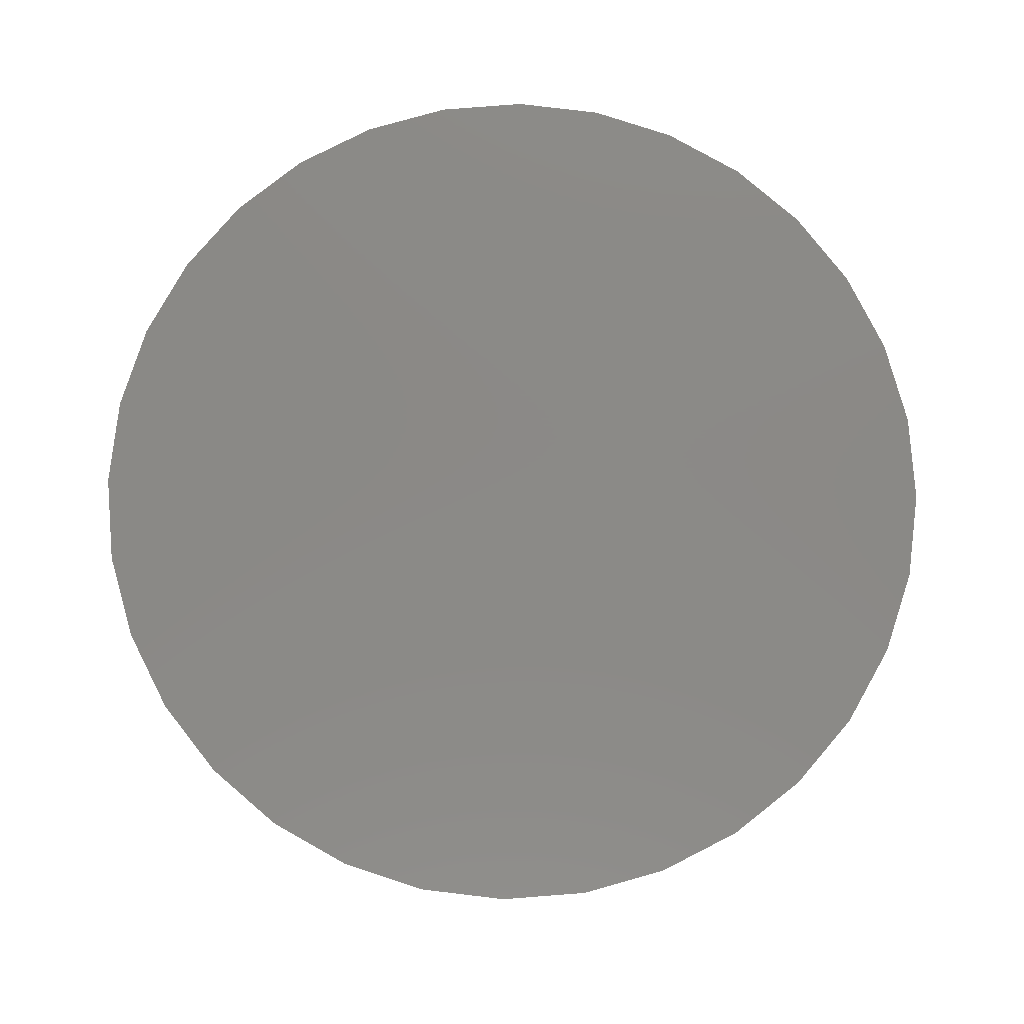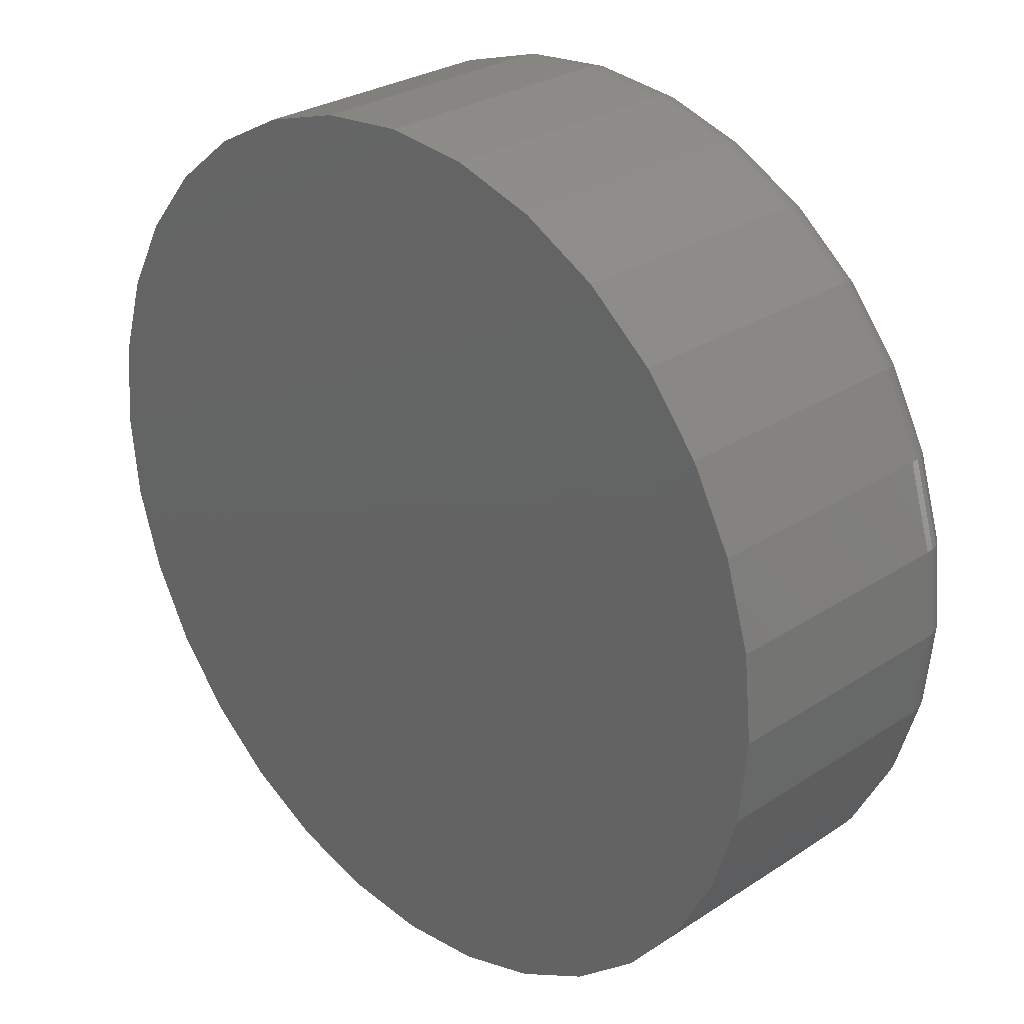
<metadata>
{"format":"stl","ext":"stl","renderer":"f3d","projection":"perspective","resolution":1024,"background":"white","views":[{"elev":80.0,"azim":-43.8,"up":"+Y"},{"elev":28.4,"azim":-134.4,"up":"+Z"}]}
</metadata>
<code>
# stl→obj: 320 verts, 636 faces
v -0.04762 -0.2109 0.2694
v 0.06341 -0.2109 0.2694
v 0.007895 -0.2109 0.2748
v 0.1168 -0.2109 0.2532
v -0.101 -0.2109 0.2532
v 0.166 -0.2109 0.2269
v -0.1502 -0.2109 0.2269
v 0.2091 -0.2109 0.1915
v -0.1933 -0.2109 0.1915
v 0.2445 -0.2109 0.1484
v -0.2287 -0.2109 0.1484
v 0.2708 -0.2109 0.09918
v -0.255 -0.2109 0.09918
v 0.287 -0.2109 0.04581
v -0.2712 -0.2109 0.04581
v 0.2924 -0.2109 -0.009704
v -0.2766 -0.2109 -0.009704
v 0.287 -0.2109 -0.06521
v -0.2712 -0.2109 -0.06521
v 0.2708 -0.2109 -0.1186
v -0.255 -0.2109 -0.1186
v 0.2445 -0.2109 -0.1678
v -0.2287 -0.2109 -0.1678
v 0.2091 -0.2109 -0.2109
v -0.1933 -0.2109 -0.2109
v 0.166 -0.2109 -0.2463
v -0.1502 -0.2109 -0.2463
v 0.1168 -0.2109 -0.2726
v -0.101 -0.2109 -0.2726
v 0.06341 -0.2109 -0.2888
v -0.04762 -0.2109 -0.2888
v 0.007895 -0.2109 -0.2942
v 0.3237 1.877e-16 -0.009704
v 0.3237 -0.1797 -0.009704
v 0.3176 1.802e-16 -0.07131
v 0.3176 -0.1797 -0.07131
v 0.2996 1.716e-16 -0.1306
v 0.2996 -0.1797 -0.1306
v 0.2705 1.623e-16 -0.1851
v 0.2705 -0.1797 -0.1851
v 0.2312 1.527e-16 -0.233
v 0.2312 -0.1797 -0.233
v 0.1833 1.43e-16 -0.2723
v 0.1833 -0.1797 -0.2723
v 0.1287 1.337e-16 -0.3015
v 0.1287 -0.1797 -0.3015
v 0.0695 1.251e-16 -0.3194
v 0.0695 -0.1797 -0.3194
v 0.007895 1.176e-16 -0.3255
v 0.007895 -0.1797 -0.3255
v -0.05371 1.114e-16 -0.3194
v -0.05371 -0.1797 -0.3194
v -0.113 1.068e-16 -0.3015
v -0.113 -0.1797 -0.3015
v -0.1675 1.04e-16 -0.2723
v -0.1675 -0.1797 -0.2723
v -0.2154 1.031e-16 -0.233
v -0.2154 -0.1797 -0.233
v -0.2547 1.04e-16 -0.1851
v -0.2547 -0.1797 -0.1851
v -0.2839 1.068e-16 -0.1306
v -0.2839 -0.1797 -0.1306
v -0.3018 1.114e-16 -0.07131
v -0.3018 -0.1797 -0.07131
v -0.3079 1.176e-16 -0.009704
v -0.3079 -0.1797 -0.009704
v -0.3018 1.251e-16 0.0519
v -0.3018 -0.1797 0.0519
v -0.2839 1.337e-16 0.1111
v -0.2839 -0.1797 0.1111
v -0.2547 1.43e-16 0.1657
v -0.2547 -0.1797 0.1657
v -0.2154 1.527e-16 0.2136
v -0.2154 -0.1797 0.2136
v -0.1675 1.623e-16 0.2529
v -0.1675 -0.1797 0.2529
v -0.113 1.716e-16 0.282
v -0.113 -0.1797 0.282
v -0.05371 1.802e-16 0.3
v -0.05371 -0.1797 0.3
v 0.007895 1.877e-16 0.3061
v 0.007895 -0.1797 0.3061
v 0.0695 1.939e-16 0.3
v 0.0695 -0.1797 0.3
v 0.1287 1.985e-16 0.282
v 0.1287 -0.1797 0.282
v 0.1833 2.013e-16 0.2529
v 0.1833 -0.1797 0.2529
v 0.2312 2.022e-16 0.2136
v 0.2312 -0.1797 0.2136
v 0.2705 2.013e-16 0.1657
v 0.2705 -0.1797 0.1657
v 0.2996 1.985e-16 0.1111
v 0.2996 -0.1797 0.1111
v 0.3176 1.939e-16 0.0519
v 0.3176 -0.1797 0.0519
v -0.2827 -0.2103 -0.009704
v -0.2772 -0.2103 0.047
v -0.2886 -0.2086 -0.009704
v -0.2829 -0.2086 0.04814
v -0.294 -0.2057 -0.009704
v -0.2882 -0.2057 0.04919
v -0.2987 -0.2018 -0.009704
v -0.2928 -0.2018 0.05012
v -0.3026 -0.197 -0.009704
v -0.2967 -0.197 0.05088
v -0.3055 -0.1916 -0.009704
v -0.2995 -0.1916 0.05144
v -0.3073 -0.1858 -0.009704
v -0.3012 -0.1858 0.05179
v 0.2929 -0.2103 0.047
v 0.2985 -0.2103 -0.009704
v 0.2987 -0.2086 0.04814
v 0.3044 -0.2086 -0.009704
v 0.304 -0.2057 0.04919
v 0.3098 -0.2057 -0.009704
v 0.3086 -0.2018 0.05012
v 0.3145 -0.2018 -0.009704
v 0.3125 -0.197 0.05088
v 0.3184 -0.197 -0.009704
v 0.3153 -0.1916 0.05144
v 0.3213 -0.1916 -0.009704
v 0.317 -0.1858 0.05179
v 0.3231 -0.1858 -0.009704
v 0.2764 -0.2103 0.1015
v 0.2818 -0.2086 0.1038
v 0.2868 -0.2057 0.1058
v 0.2912 -0.2018 0.1076
v 0.2948 -0.197 0.1091
v 0.2974 -0.1916 0.1102
v 0.2991 -0.1858 0.1109
v 0.2495 -0.2103 0.1518
v 0.2544 -0.2086 0.155
v 0.2589 -0.2057 0.158
v 0.2629 -0.2018 0.1607
v 0.2661 -0.197 0.1628
v 0.2685 -0.1916 0.1644
v 0.27 -0.1858 0.1654
v 0.2134 -0.2103 0.1958
v 0.2176 -0.2086 0.2
v 0.2214 -0.2057 0.2038
v 0.2247 -0.2018 0.2071
v 0.2275 -0.197 0.2099
v 0.2295 -0.1916 0.2119
v 0.2308 -0.1858 0.2132
v 0.1694 -0.2103 0.232
v 0.1726 -0.2086 0.2368
v 0.1756 -0.2057 0.2413
v 0.1783 -0.2018 0.2453
v 0.1804 -0.197 0.2485
v 0.182 -0.1916 0.2509
v 0.183 -0.1858 0.2524
v 0.1191 -0.2103 0.2588
v 0.1214 -0.2086 0.2642
v 0.1234 -0.2057 0.2692
v 0.1252 -0.2018 0.2736
v 0.1267 -0.197 0.2772
v 0.1278 -0.1916 0.2798
v 0.1285 -0.1858 0.2815
v 0.0646 -0.2103 0.2753
v 0.06574 -0.2086 0.2811
v 0.06679 -0.2057 0.2864
v 0.06772 -0.2018 0.291
v 0.06847 -0.197 0.2949
v 0.06904 -0.1916 0.2977
v 0.06939 -0.1858 0.2994
v 0.007895 -0.2103 0.2809
v 0.007895 -0.2086 0.2868
v 0.007895 -0.2057 0.2922
v 0.007895 -0.2018 0.2969
v 0.007895 -0.197 0.3008
v 0.007895 -0.1916 0.3037
v 0.007895 -0.1858 0.3055
v -0.04881 -0.2103 0.2753
v -0.04995 -0.2086 0.2811
v -0.051 -0.2057 0.2864
v -0.05193 -0.2018 0.291
v -0.05269 -0.197 0.2949
v -0.05325 -0.1916 0.2977
v -0.0536 -0.1858 0.2994
v -0.1033 -0.2103 0.2588
v -0.1056 -0.2086 0.2642
v -0.1076 -0.2057 0.2692
v -0.1095 -0.2018 0.2736
v -0.1109 -0.197 0.2772
v -0.112 -0.1916 0.2798
v -0.1127 -0.1858 0.2815
v -0.1536 -0.2103 0.232
v -0.1568 -0.2086 0.2368
v -0.1598 -0.2057 0.2413
v -0.1625 -0.2018 0.2453
v -0.1646 -0.197 0.2485
v -0.1662 -0.1916 0.2509
v -0.1672 -0.1858 0.2524
v -0.1976 -0.2103 0.1958
v -0.2018 -0.2086 0.2
v -0.2056 -0.2057 0.2038
v -0.2089 -0.2018 0.2071
v -0.2117 -0.197 0.2099
v -0.2137 -0.1916 0.2119
v -0.215 -0.1858 0.2132
v -0.2338 -0.2103 0.1518
v -0.2386 -0.2086 0.155
v -0.2431 -0.2057 0.158
v -0.2471 -0.2018 0.1607
v -0.2503 -0.197 0.1628
v -0.2527 -0.1916 0.1644
v -0.2542 -0.1858 0.1654
v -0.2606 -0.2103 0.1015
v -0.266 -0.2086 0.1038
v -0.271 -0.2057 0.1058
v -0.2754 -0.2018 0.1076
v -0.279 -0.197 0.1091
v -0.2817 -0.1916 0.1102
v -0.2833 -0.1858 0.1109
v 0.2929 -0.2103 -0.0664
v 0.2987 -0.2086 -0.06755
v 0.304 -0.2057 -0.0686
v 0.3086 -0.2018 -0.06953
v 0.3125 -0.197 -0.07028
v 0.3153 -0.1916 -0.07085
v 0.317 -0.1858 -0.07119
v -0.2772 -0.2103 -0.0664
v -0.2829 -0.2086 -0.06755
v -0.2882 -0.2057 -0.0686
v -0.2928 -0.2018 -0.06953
v -0.2967 -0.197 -0.07028
v -0.2995 -0.1916 -0.07085
v -0.3012 -0.1858 -0.07119
v -0.2606 -0.2103 -0.1209
v -0.266 -0.2086 -0.1232
v -0.271 -0.2057 -0.1252
v -0.2754 -0.2018 -0.127
v -0.279 -0.197 -0.1285
v -0.2817 -0.1916 -0.1296
v -0.2833 -0.1858 -0.1303
v -0.2338 -0.2103 -0.1712
v -0.2386 -0.2086 -0.1744
v -0.2431 -0.2057 -0.1774
v -0.2471 -0.2018 -0.1801
v -0.2503 -0.197 -0.1822
v -0.2527 -0.1916 -0.1838
v -0.2542 -0.1858 -0.1848
v -0.1976 -0.2103 -0.2152
v -0.2018 -0.2086 -0.2194
v -0.2056 -0.2057 -0.2232
v -0.2089 -0.2018 -0.2265
v -0.2117 -0.197 -0.2293
v -0.2137 -0.1916 -0.2313
v -0.215 -0.1858 -0.2326
v -0.1536 -0.2103 -0.2514
v -0.1568 -0.2086 -0.2562
v -0.1598 -0.2057 -0.2607
v -0.1625 -0.2018 -0.2647
v -0.1646 -0.197 -0.2679
v -0.1662 -0.1916 -0.2703
v -0.1672 -0.1858 -0.2718
v -0.1033 -0.2103 -0.2782
v -0.1056 -0.2086 -0.2836
v -0.1076 -0.2057 -0.2886
v -0.1095 -0.2018 -0.293
v -0.1109 -0.197 -0.2966
v -0.112 -0.1916 -0.2993
v -0.1127 -0.1858 -0.3009
v -0.04881 -0.2103 -0.2948
v -0.04995 -0.2086 -0.3005
v -0.051 -0.2057 -0.3058
v -0.05193 -0.2018 -0.3104
v -0.05269 -0.197 -0.3143
v -0.05325 -0.1916 -0.3171
v -0.0536 -0.1858 -0.3188
v 0.007895 -0.2103 -0.3003
v 0.007895 -0.2086 -0.3062
v 0.007895 -0.2057 -0.3116
v 0.007895 -0.2018 -0.3163
v 0.007895 -0.197 -0.3202
v 0.007895 -0.1916 -0.3231
v 0.007895 -0.1858 -0.3249
v 0.0646 -0.2103 -0.2948
v 0.06574 -0.2086 -0.3005
v 0.06679 -0.2057 -0.3058
v 0.06772 -0.2018 -0.3104
v 0.06847 -0.197 -0.3143
v 0.06904 -0.1916 -0.3171
v 0.06939 -0.1858 -0.3188
v 0.1191 -0.2103 -0.2782
v 0.1214 -0.2086 -0.2836
v 0.1234 -0.2057 -0.2886
v 0.1252 -0.2018 -0.293
v 0.1267 -0.197 -0.2966
v 0.1278 -0.1916 -0.2993
v 0.1285 -0.1858 -0.3009
v 0.1694 -0.2103 -0.2514
v 0.1726 -0.2086 -0.2562
v 0.1756 -0.2057 -0.2607
v 0.1783 -0.2018 -0.2647
v 0.1804 -0.197 -0.2679
v 0.182 -0.1916 -0.2703
v 0.183 -0.1858 -0.2718
v 0.2134 -0.2103 -0.2152
v 0.2176 -0.2086 -0.2194
v 0.2214 -0.2057 -0.2232
v 0.2247 -0.2018 -0.2265
v 0.2275 -0.197 -0.2293
v 0.2295 -0.1916 -0.2313
v 0.2308 -0.1858 -0.2326
v 0.2495 -0.2103 -0.1712
v 0.2544 -0.2086 -0.1744
v 0.2589 -0.2057 -0.1774
v 0.2629 -0.2018 -0.1801
v 0.2661 -0.197 -0.1822
v 0.2685 -0.1916 -0.1838
v 0.27 -0.1858 -0.1848
v 0.2764 -0.2103 -0.1209
v 0.2818 -0.2086 -0.1232
v 0.2868 -0.2057 -0.1252
v 0.2912 -0.2018 -0.127
v 0.2948 -0.197 -0.1285
v 0.2974 -0.1916 -0.1296
v 0.2991 -0.1858 -0.1303
f 1 2 3
f 2 1 4
f 4 1 5
f 4 5 6
f 6 5 7
f 6 7 8
f 8 7 9
f 8 9 10
f 10 9 11
f 10 11 12
f 12 11 13
f 12 13 14
f 14 13 15
f 14 15 16
f 16 15 17
f 16 17 18
f 18 17 19
f 18 19 20
f 20 19 21
f 20 21 22
f 22 21 23
f 22 23 24
f 24 23 25
f 24 25 26
f 26 25 27
f 26 27 28
f 28 27 29
f 28 29 30
f 30 29 31
f 30 31 32
f 33 34 35
f 35 34 36
f 35 36 37
f 37 36 38
f 37 38 39
f 39 38 40
f 39 40 41
f 41 40 42
f 41 42 43
f 43 42 44
f 43 44 45
f 45 44 46
f 45 46 47
f 47 46 48
f 47 48 49
f 49 48 50
f 49 50 51
f 51 50 52
f 51 52 53
f 53 52 54
f 53 54 55
f 55 54 56
f 55 56 57
f 57 56 58
f 57 58 59
f 59 58 60
f 59 60 61
f 61 60 62
f 61 62 63
f 63 62 64
f 63 64 65
f 65 64 66
f 65 66 67
f 67 66 68
f 67 68 69
f 69 68 70
f 69 70 71
f 71 70 72
f 71 72 73
f 73 72 74
f 73 74 75
f 75 74 76
f 75 76 77
f 77 76 78
f 77 78 79
f 79 78 80
f 79 80 81
f 81 80 82
f 81 82 83
f 83 82 84
f 83 84 85
f 85 84 86
f 85 86 87
f 87 86 88
f 87 88 89
f 89 88 90
f 89 90 91
f 91 90 92
f 91 92 93
f 93 92 94
f 93 94 95
f 95 94 96
f 95 96 33
f 33 96 34
f 17 15 97
f 97 15 98
f 97 98 99
f 99 98 100
f 99 100 101
f 101 100 102
f 101 102 103
f 103 102 104
f 103 104 105
f 105 104 106
f 105 106 107
f 107 106 108
f 107 108 109
f 109 108 110
f 109 110 66
f 66 110 68
f 14 16 111
f 111 16 112
f 111 112 113
f 113 112 114
f 113 114 115
f 115 114 116
f 115 116 117
f 117 116 118
f 117 118 119
f 119 118 120
f 119 120 121
f 121 120 122
f 121 122 123
f 123 122 124
f 123 124 96
f 96 124 34
f 12 14 125
f 125 14 111
f 125 111 126
f 126 111 113
f 126 113 127
f 127 113 115
f 127 115 128
f 128 115 117
f 128 117 129
f 129 117 119
f 129 119 130
f 130 119 121
f 130 121 131
f 131 121 123
f 131 123 94
f 94 123 96
f 10 12 132
f 132 12 125
f 132 125 133
f 133 125 126
f 133 126 134
f 134 126 127
f 134 127 135
f 135 127 128
f 135 128 136
f 136 128 129
f 136 129 137
f 137 129 130
f 137 130 138
f 138 130 131
f 138 131 92
f 92 131 94
f 8 10 139
f 139 10 132
f 139 132 140
f 140 132 133
f 140 133 141
f 141 133 134
f 141 134 142
f 142 134 135
f 142 135 143
f 143 135 136
f 143 136 144
f 144 136 137
f 144 137 145
f 145 137 138
f 145 138 90
f 90 138 92
f 6 8 146
f 146 8 139
f 146 139 147
f 147 139 140
f 147 140 148
f 148 140 141
f 148 141 149
f 149 141 142
f 149 142 150
f 150 142 143
f 150 143 151
f 151 143 144
f 151 144 152
f 152 144 145
f 152 145 88
f 88 145 90
f 4 6 153
f 153 6 146
f 153 146 154
f 154 146 147
f 154 147 155
f 155 147 148
f 155 148 156
f 156 148 149
f 156 149 157
f 157 149 150
f 157 150 158
f 158 150 151
f 158 151 159
f 159 151 152
f 159 152 86
f 86 152 88
f 2 4 160
f 160 4 153
f 160 153 161
f 161 153 154
f 161 154 162
f 162 154 155
f 162 155 163
f 163 155 156
f 163 156 164
f 164 156 157
f 164 157 165
f 165 157 158
f 165 158 166
f 166 158 159
f 166 159 84
f 84 159 86
f 3 2 167
f 167 2 160
f 167 160 168
f 168 160 161
f 168 161 169
f 169 161 162
f 169 162 170
f 170 162 163
f 170 163 171
f 171 163 164
f 171 164 172
f 172 164 165
f 172 165 173
f 173 165 166
f 173 166 82
f 82 166 84
f 1 3 174
f 174 3 167
f 174 167 175
f 175 167 168
f 175 168 176
f 176 168 169
f 176 169 177
f 177 169 170
f 177 170 178
f 178 170 171
f 178 171 179
f 179 171 172
f 179 172 180
f 180 172 173
f 180 173 80
f 80 173 82
f 5 1 181
f 181 1 174
f 181 174 182
f 182 174 175
f 182 175 183
f 183 175 176
f 183 176 184
f 184 176 177
f 184 177 185
f 185 177 178
f 185 178 186
f 186 178 179
f 186 179 187
f 187 179 180
f 187 180 78
f 78 180 80
f 7 5 188
f 188 5 181
f 188 181 189
f 189 181 182
f 189 182 190
f 190 182 183
f 190 183 191
f 191 183 184
f 191 184 192
f 192 184 185
f 192 185 193
f 193 185 186
f 193 186 194
f 194 186 187
f 194 187 76
f 76 187 78
f 9 7 195
f 195 7 188
f 195 188 196
f 196 188 189
f 196 189 197
f 197 189 190
f 197 190 198
f 198 190 191
f 198 191 199
f 199 191 192
f 199 192 200
f 200 192 193
f 200 193 201
f 201 193 194
f 201 194 74
f 74 194 76
f 11 9 202
f 202 9 195
f 202 195 203
f 203 195 196
f 203 196 204
f 204 196 197
f 204 197 205
f 205 197 198
f 205 198 206
f 206 198 199
f 206 199 207
f 207 199 200
f 207 200 208
f 208 200 201
f 208 201 72
f 72 201 74
f 13 11 209
f 209 11 202
f 209 202 210
f 210 202 203
f 210 203 211
f 211 203 204
f 211 204 212
f 212 204 205
f 212 205 213
f 213 205 206
f 213 206 214
f 214 206 207
f 214 207 215
f 215 207 208
f 215 208 70
f 70 208 72
f 15 13 98
f 98 13 209
f 98 209 100
f 100 209 210
f 100 210 102
f 102 210 211
f 102 211 104
f 104 211 212
f 104 212 106
f 106 212 213
f 106 213 108
f 108 213 214
f 108 214 110
f 110 214 215
f 110 215 68
f 68 215 70
f 16 18 112
f 112 18 216
f 112 216 114
f 114 216 217
f 114 217 116
f 116 217 218
f 116 218 118
f 118 218 219
f 118 219 120
f 120 219 220
f 120 220 122
f 122 220 221
f 122 221 124
f 124 221 222
f 124 222 34
f 34 222 36
f 19 17 223
f 223 17 97
f 223 97 224
f 224 97 99
f 224 99 225
f 225 99 101
f 225 101 226
f 226 101 103
f 226 103 227
f 227 103 105
f 227 105 228
f 228 105 107
f 228 107 229
f 229 107 109
f 229 109 64
f 64 109 66
f 21 19 230
f 230 19 223
f 230 223 231
f 231 223 224
f 231 224 232
f 232 224 225
f 232 225 233
f 233 225 226
f 233 226 234
f 234 226 227
f 234 227 235
f 235 227 228
f 235 228 236
f 236 228 229
f 236 229 62
f 62 229 64
f 23 21 237
f 237 21 230
f 237 230 238
f 238 230 231
f 238 231 239
f 239 231 232
f 239 232 240
f 240 232 233
f 240 233 241
f 241 233 234
f 241 234 242
f 242 234 235
f 242 235 243
f 243 235 236
f 243 236 60
f 60 236 62
f 25 23 244
f 244 23 237
f 244 237 245
f 245 237 238
f 245 238 246
f 246 238 239
f 246 239 247
f 247 239 240
f 247 240 248
f 248 240 241
f 248 241 249
f 249 241 242
f 249 242 250
f 250 242 243
f 250 243 58
f 58 243 60
f 27 25 251
f 251 25 244
f 251 244 252
f 252 244 245
f 252 245 253
f 253 245 246
f 253 246 254
f 254 246 247
f 254 247 255
f 255 247 248
f 255 248 256
f 256 248 249
f 256 249 257
f 257 249 250
f 257 250 56
f 56 250 58
f 29 27 258
f 258 27 251
f 258 251 259
f 259 251 252
f 259 252 260
f 260 252 253
f 260 253 261
f 261 253 254
f 261 254 262
f 262 254 255
f 262 255 263
f 263 255 256
f 263 256 264
f 264 256 257
f 264 257 54
f 54 257 56
f 31 29 265
f 265 29 258
f 265 258 266
f 266 258 259
f 266 259 267
f 267 259 260
f 267 260 268
f 268 260 261
f 268 261 269
f 269 261 262
f 269 262 270
f 270 262 263
f 270 263 271
f 271 263 264
f 271 264 52
f 52 264 54
f 32 31 272
f 272 31 265
f 272 265 273
f 273 265 266
f 273 266 274
f 274 266 267
f 274 267 275
f 275 267 268
f 275 268 276
f 276 268 269
f 276 269 277
f 277 269 270
f 277 270 278
f 278 270 271
f 278 271 50
f 50 271 52
f 30 32 279
f 279 32 272
f 279 272 280
f 280 272 273
f 280 273 281
f 281 273 274
f 281 274 282
f 282 274 275
f 282 275 283
f 283 275 276
f 283 276 284
f 284 276 277
f 284 277 285
f 285 277 278
f 285 278 48
f 48 278 50
f 28 30 286
f 286 30 279
f 286 279 287
f 287 279 280
f 287 280 288
f 288 280 281
f 288 281 289
f 289 281 282
f 289 282 290
f 290 282 283
f 290 283 291
f 291 283 284
f 291 284 292
f 292 284 285
f 292 285 46
f 46 285 48
f 26 28 293
f 293 28 286
f 293 286 294
f 294 286 287
f 294 287 295
f 295 287 288
f 295 288 296
f 296 288 289
f 296 289 297
f 297 289 290
f 297 290 298
f 298 290 291
f 298 291 299
f 299 291 292
f 299 292 44
f 44 292 46
f 24 26 300
f 300 26 293
f 300 293 301
f 301 293 294
f 301 294 302
f 302 294 295
f 302 295 303
f 303 295 296
f 303 296 304
f 304 296 297
f 304 297 305
f 305 297 298
f 305 298 306
f 306 298 299
f 306 299 42
f 42 299 44
f 22 24 307
f 307 24 300
f 307 300 308
f 308 300 301
f 308 301 309
f 309 301 302
f 309 302 310
f 310 302 303
f 310 303 311
f 311 303 304
f 311 304 312
f 312 304 305
f 312 305 313
f 313 305 306
f 313 306 40
f 40 306 42
f 20 22 314
f 314 22 307
f 314 307 315
f 315 307 308
f 315 308 316
f 316 308 309
f 316 309 317
f 317 309 310
f 317 310 318
f 318 310 311
f 318 311 319
f 319 311 312
f 319 312 320
f 320 312 313
f 320 313 38
f 38 313 40
f 18 20 216
f 216 20 314
f 216 314 217
f 217 314 315
f 217 315 218
f 218 315 316
f 218 316 219
f 219 316 317
f 219 317 220
f 220 317 318
f 220 318 221
f 221 318 319
f 221 319 222
f 222 319 320
f 222 320 36
f 36 320 38
f 81 83 79
f 49 51 47
f 47 51 53
f 47 53 45
f 45 53 55
f 45 55 43
f 43 55 57
f 43 57 41
f 41 57 59
f 41 59 39
f 39 59 61
f 39 61 37
f 37 61 63
f 37 63 35
f 35 63 65
f 35 65 33
f 33 65 67
f 33 67 95
f 95 67 69
f 95 69 93
f 93 69 71
f 93 71 91
f 91 71 73
f 91 73 89
f 89 73 75
f 89 75 87
f 87 75 77
f 87 77 85
f 85 77 79
f 85 79 83

</code>
